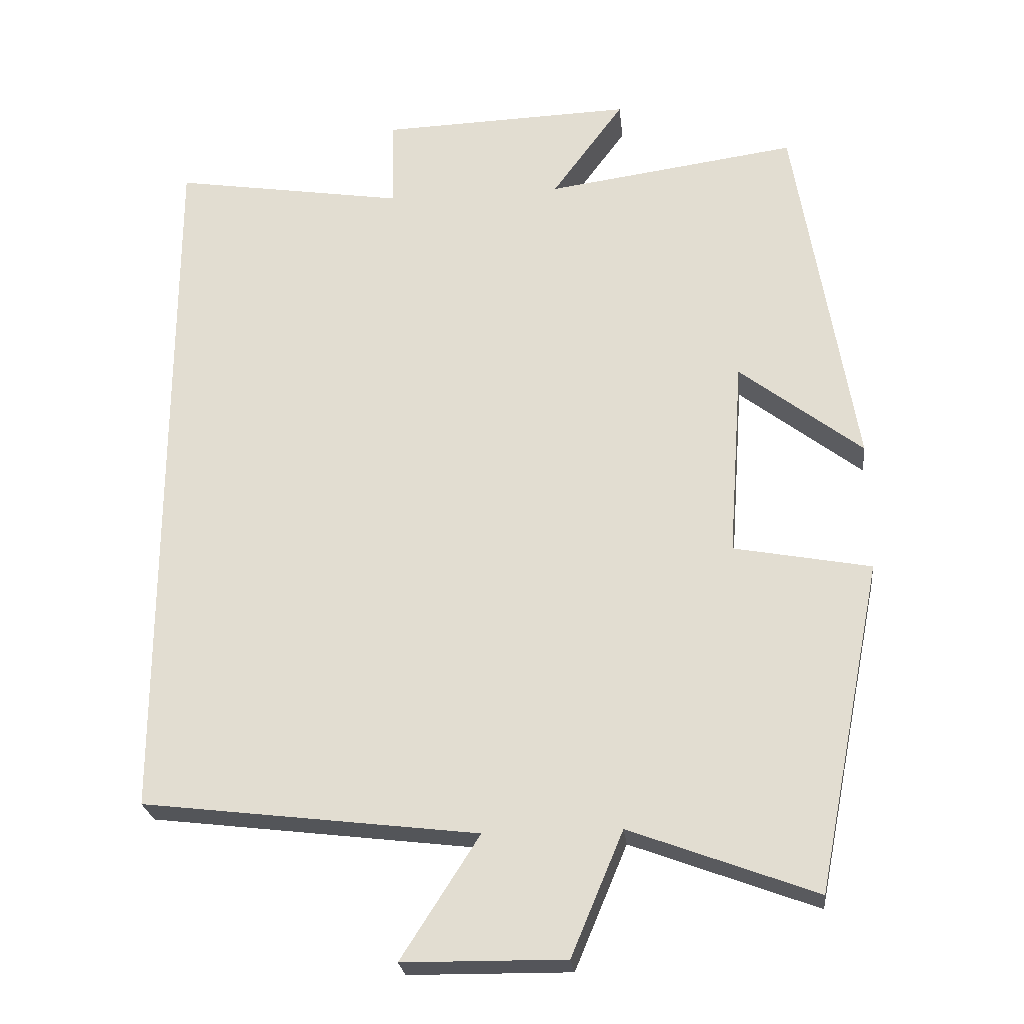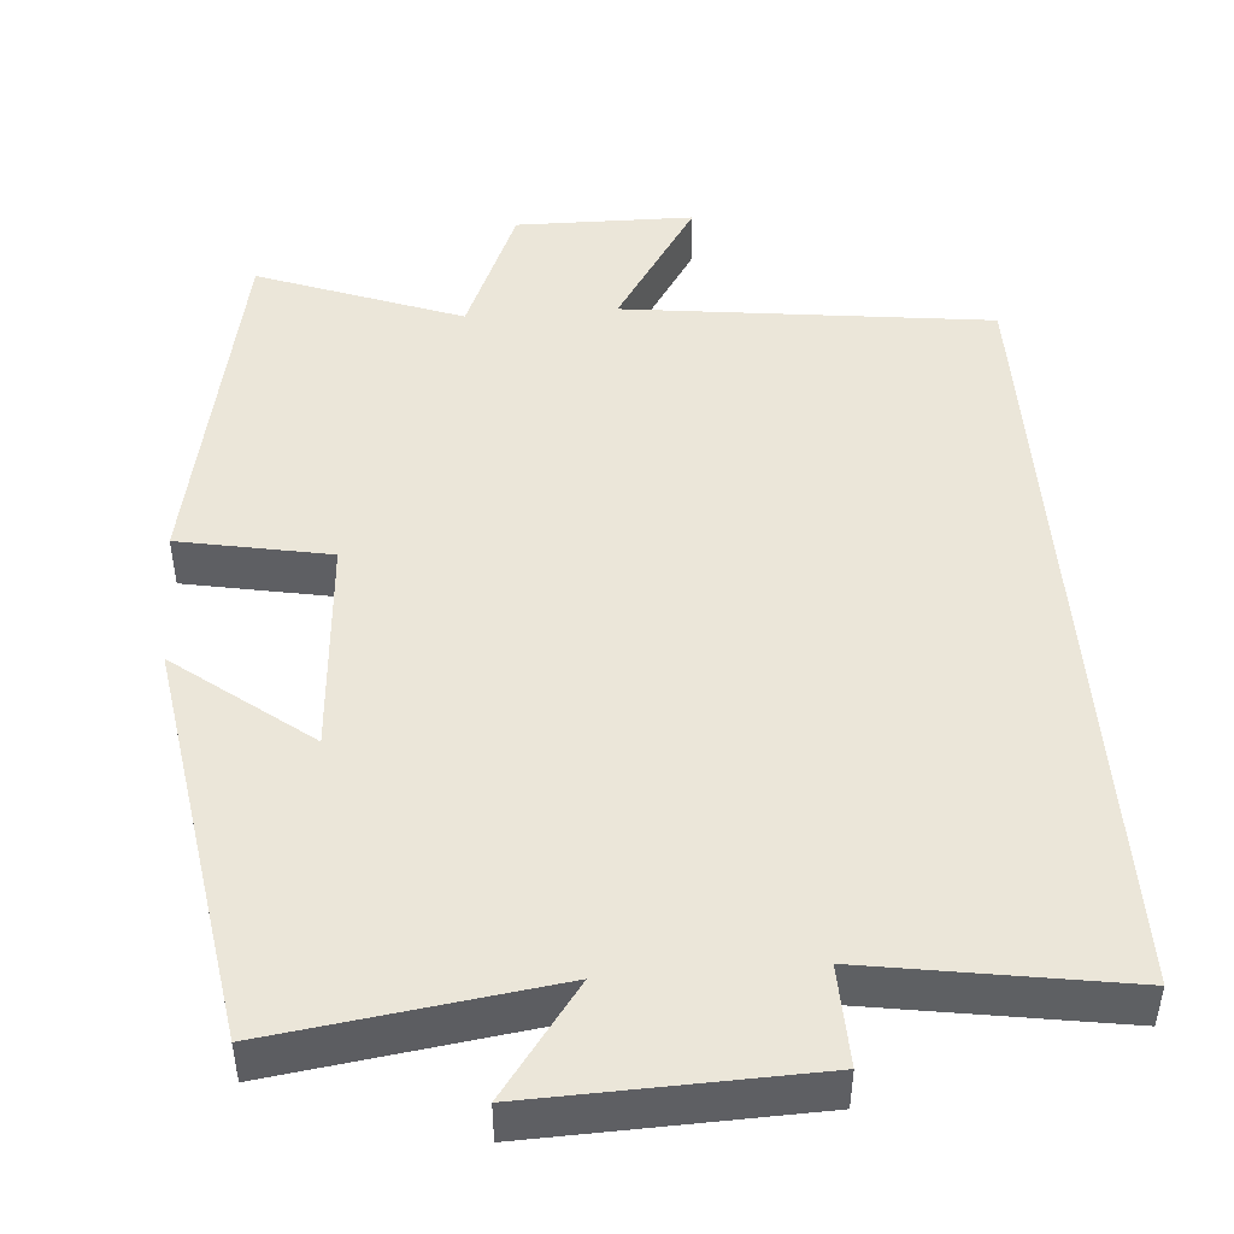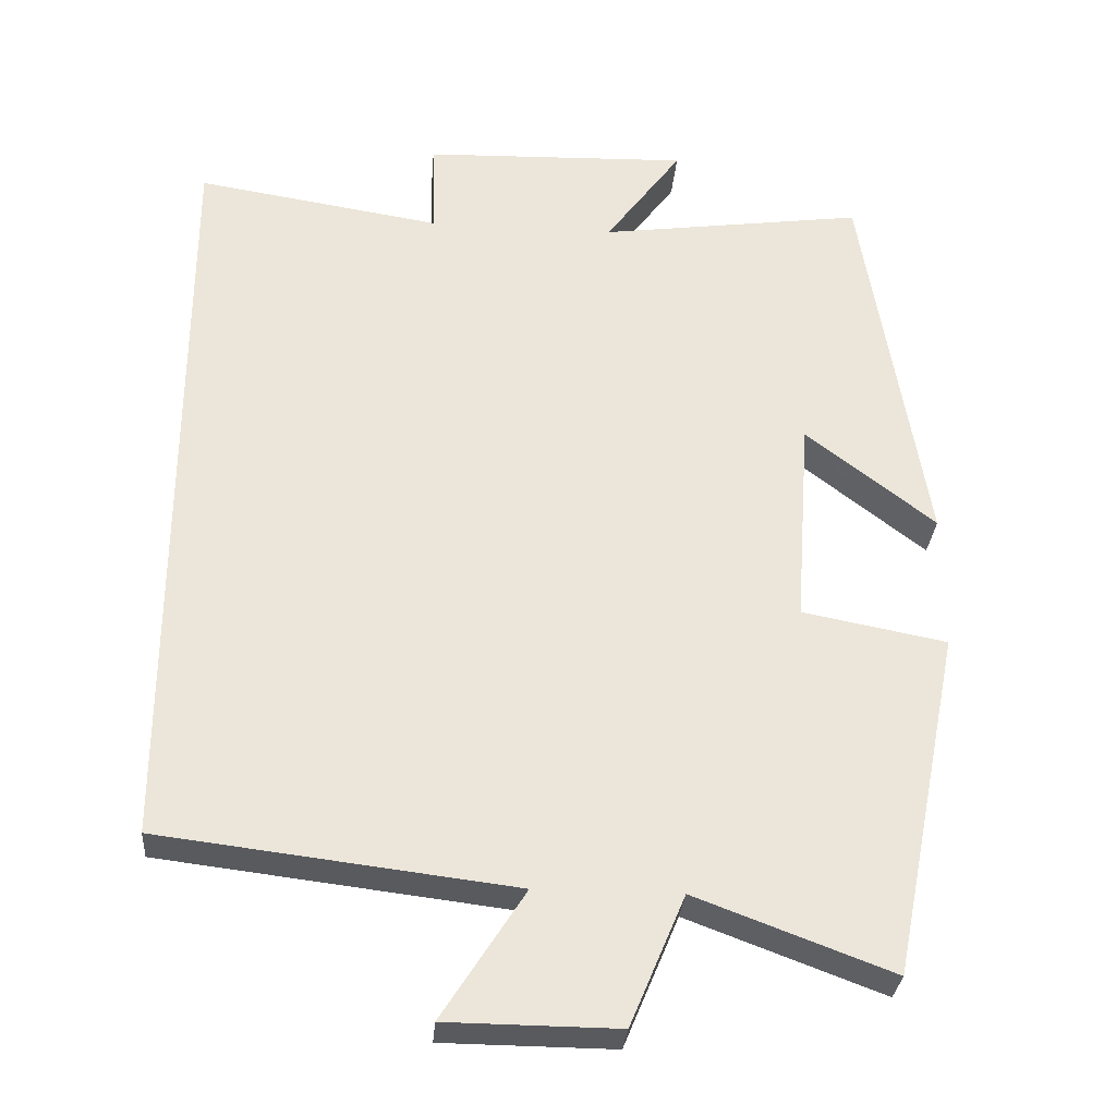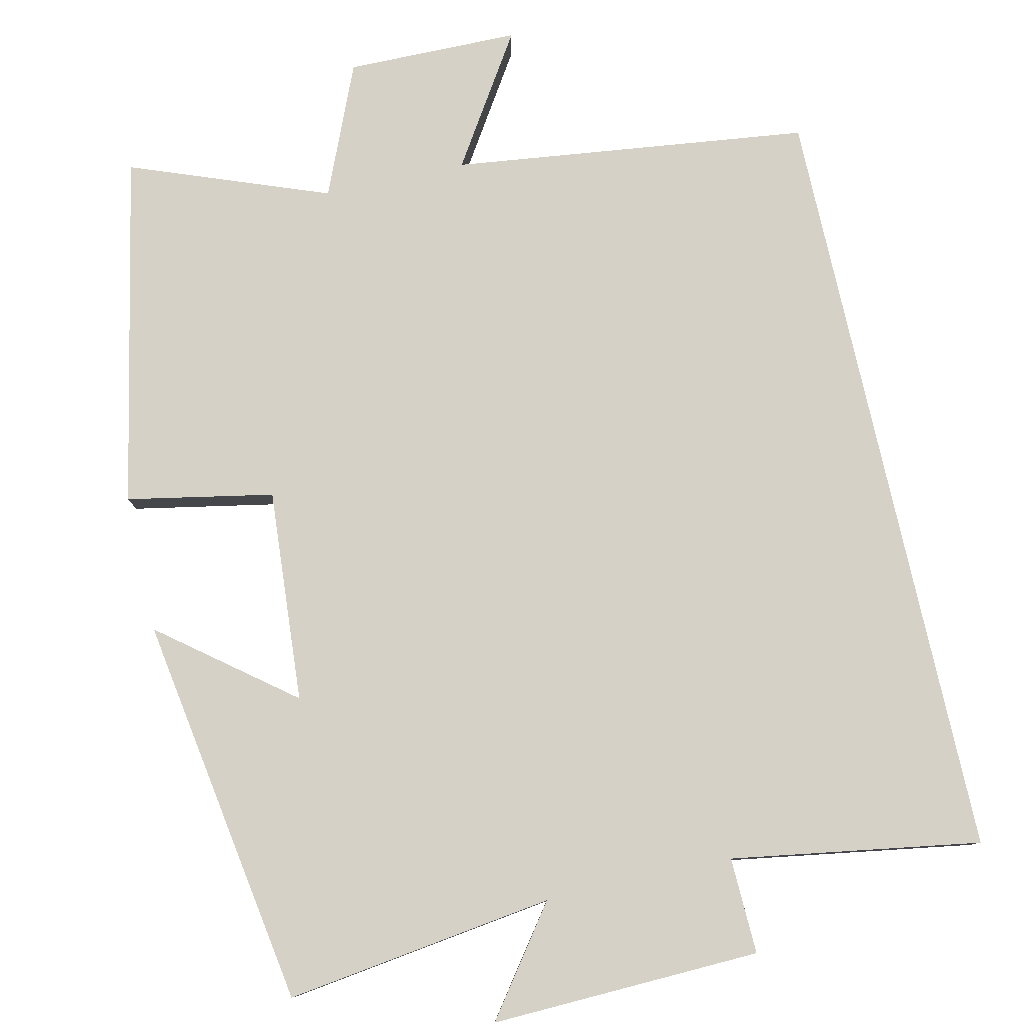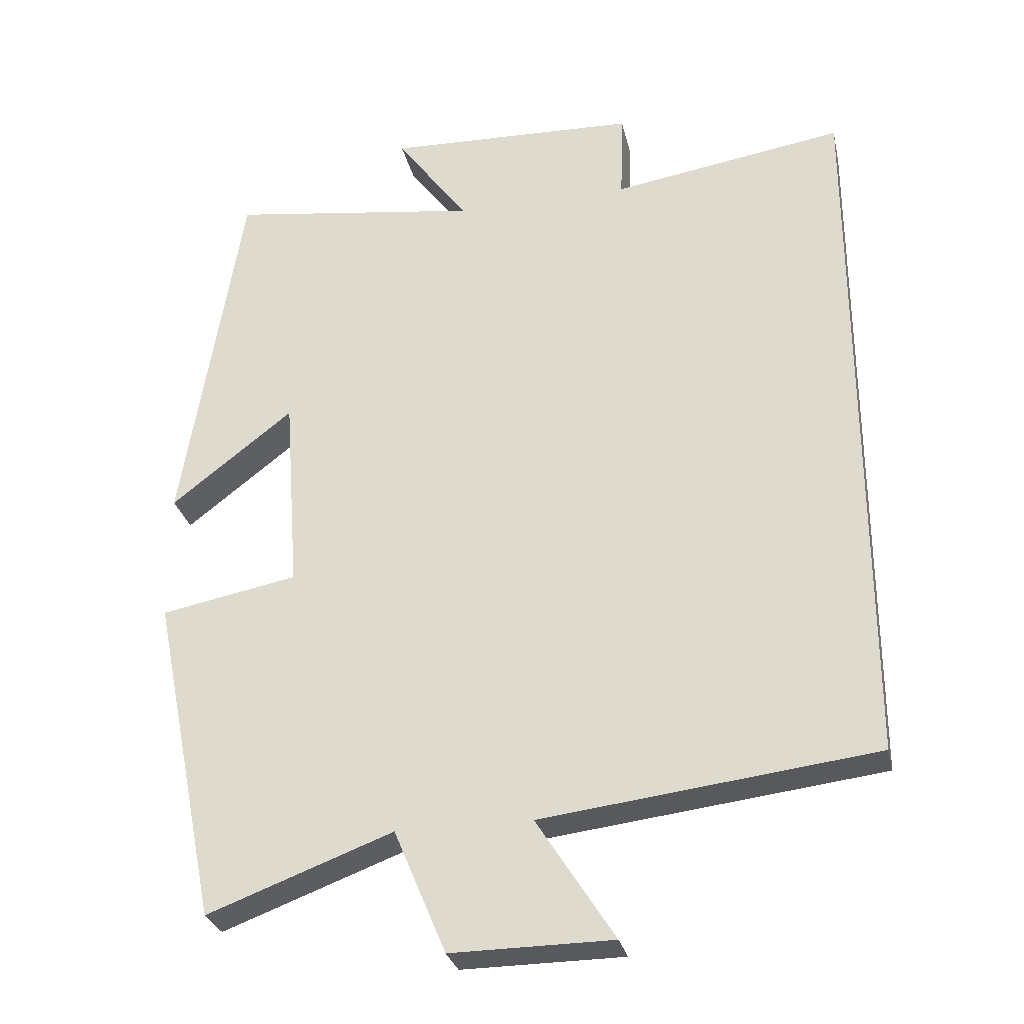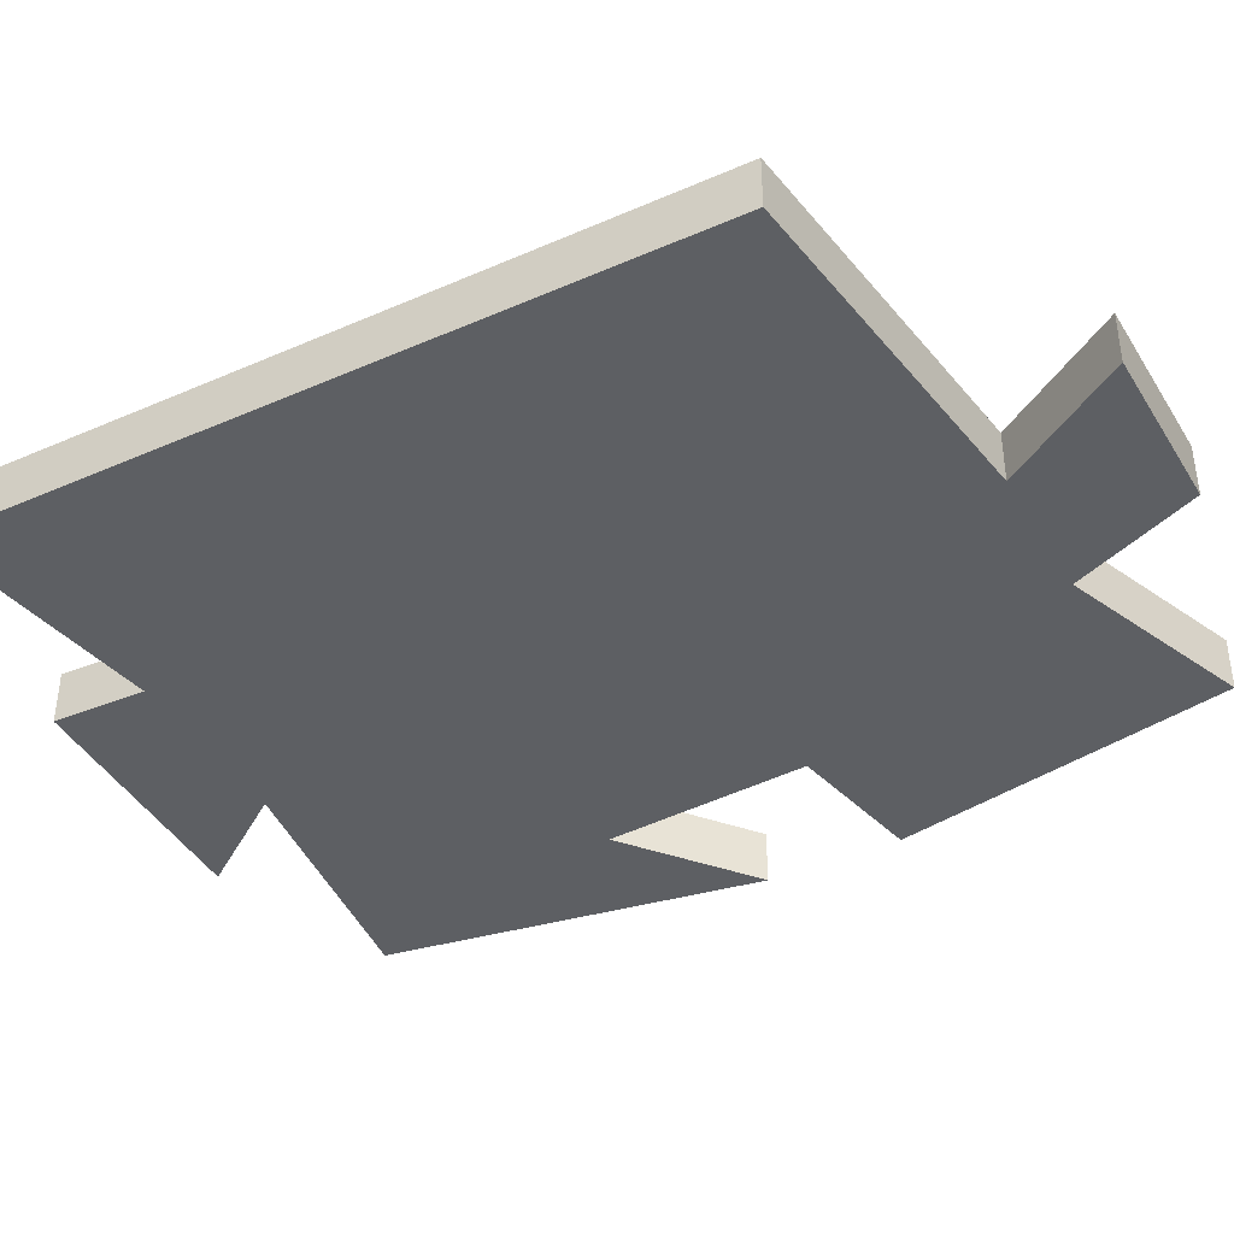
<metadata>
{"format":"obj","ext":"obj","renderer":"f3d","projection":"perspective","resolution":1024,"background":"white","views":[{"elev":-25.0,"azim":-173.9,"up":"+Z"},{"elev":47.2,"azim":-4.3,"up":"+Y"},{"elev":-31.0,"azim":175.4,"up":"+Z"},{"elev":79.6,"azim":-12.6,"up":"+Y"},{"elev":-29.1,"azim":12.6,"up":"+Z"},{"elev":-40.0,"azim":118.4,"up":"+Y"}]}
</metadata>
<code>
v -0.418 0.07 0.549
v -0.069 0.07 0.5
v -0.169 0.07 0.637
v 0.181 0.07 0.625
v 0.177 0.07 0.5
v 0.5 0.07 0.551
v 0.5 0.07 -0.444
v 0.037 0.07 -0.5
v 0.145 0.07 -0.669
v -0.079 0.07 -0.671
v -0.151 0.07 -0.5
v -0.408 0.07 -0.596
v -0.5 0.07 -0.14
v -0.31 0.07 -0.104
v -0.33 0.07 0.172
v -0.5 0.07 0.04
v -0.418 0 0.549
v -0.069 0 0.5
v -0.169 0 0.637
v 0.181 0 0.625
v 0.177 0 0.5
v 0.5 0 0.551
v 0.5 0 -0.444
v 0.037 0 -0.5
v 0.145 0 -0.669
v -0.079 0 -0.671
v -0.151 0 -0.5
v -0.408 0 -0.596
v -0.5 0 -0.14
v -0.31 0 -0.104
v -0.33 0 0.172
v -0.5 0 0.04
f 15 16 1 2
f 14 15 2
f 11 12 13 14
f 10 11 14
f 9 10 14
f 8 9 14
f 7 8 14
f 6 7 14
f 5 6 14
f 5 14 2
f 2 3 4 5
f 18 17 32 31
f 18 31 30
f 30 29 28 27
f 30 27 26
f 30 26 25
f 30 25 24
f 30 24 23
f 30 23 22
f 30 22 21
f 18 30 21
f 21 20 19 18
f 1 17 18 2
f 2 18 19 3
f 3 19 20 4
f 4 20 21 5
f 5 21 22 6
f 6 22 23 7
f 7 23 24 8
f 8 24 25 9
f 9 25 26 10
f 10 26 27 11
f 11 27 28 12
f 12 28 29 13
f 13 29 30 14
f 14 30 31 15
f 15 31 32 16
f 16 32 17 1

</code>
